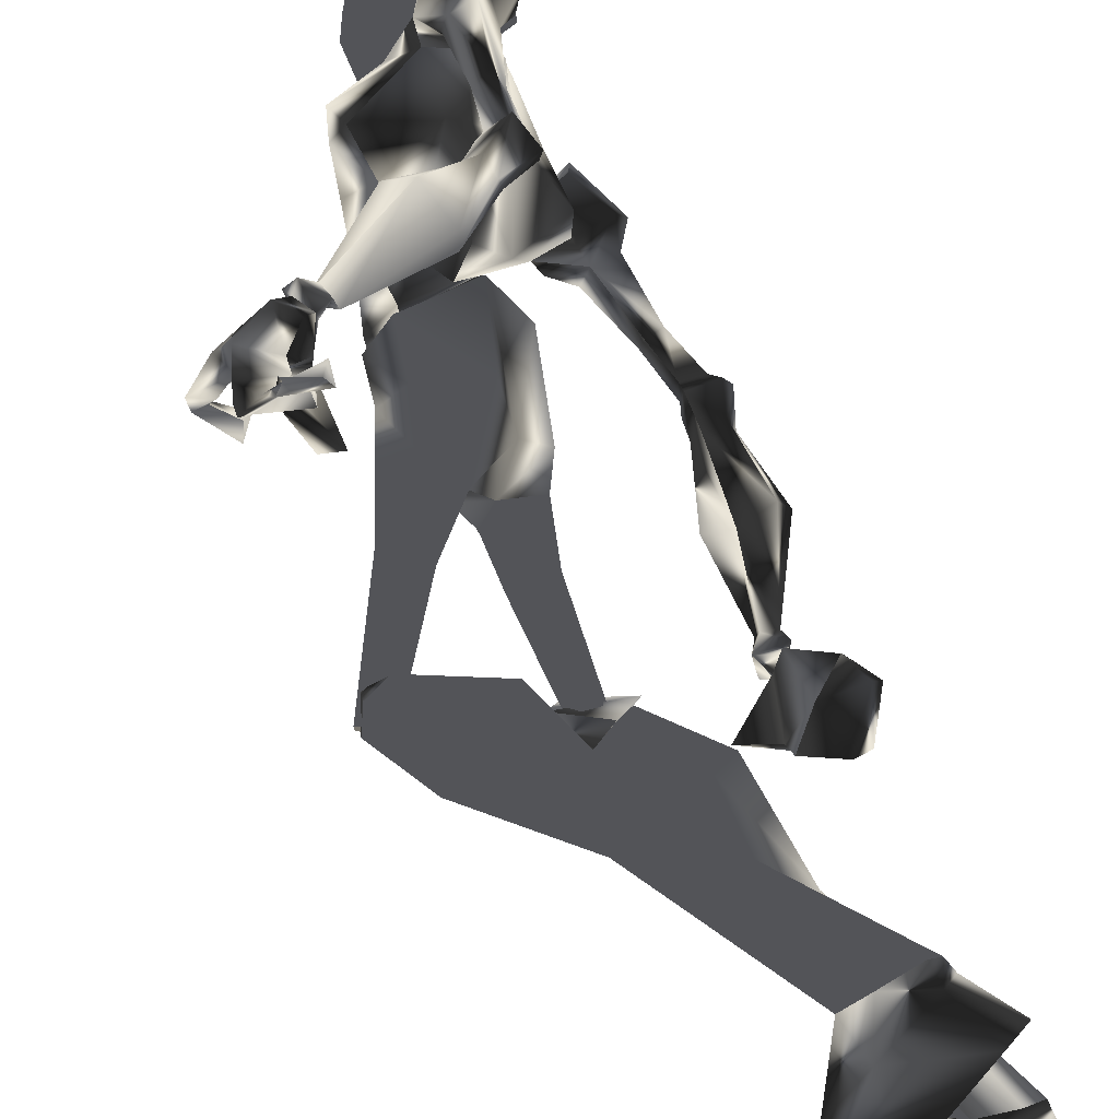
<metadata>
{"format":"obj","ext":"obj","renderer":"f3d","projection":"perspective","resolution":1024,"background":"white","views":[{"elev":76.2,"azim":155.4,"up":"+Y"}]}
</metadata>
<code>
o Models/hueteotl/frames/hueteotl_flip_0
v 6.556 2.389 16.53
v 9.926 -0.09466 19.07
v 6.346 0.6007 18.49
v 12.38 0.8987 18.09
v 14.49 0.998 10.27
v 11.19 1.892 10.46
v 14.63 1.594 9.484
v 10.49 2.687 10.07
v 13.16 -0.3927 15.35
v 10.14 1.097 14.38
v 7.469 3.283 17.12
v 9.013 3.382 17.7
v 8.03 2.289 19.66
v 7.048 2.389 19.27
v 12.1 -2.876 17.12
v 6.837 -1.287 15.35
v 5.925 -2.181 17.31
v 9.715 -2.777 17.51
v 13.3 2.985 9.875
v 11.96 1.495 14.77
v 13.16 2.091 10.46
v 5.854 3.68 17.31
v 9.013 4.574 18.29
v 7.89 3.382 20.05
v 5.854 2.687 19.46
v 5.433 4.773 17.7
v 8.452 5.667 18.68
v 7.188 4.177 21.22
v 5.293 3.581 20.64
v 6.556 6.362 18.49
v 5.995 5.766 20.64
v 8.452 5.071 17.31
v 8.101 5.568 17.51
v 7.048 5.965 17.51
v 6.627 4.773 16.72
v 9.013 7.952 12.61
v 8.171 8.349 12.42
v 7.75 7.554 12.22
v 7.82 4.177 16.72
v 8.732 6.859 12.22
v 9.154 2.289 15.55
v 12.17 2.19 16.72
v 12.8 0.7 16.92
v 7.609 0.004679 19.46
v 7.75 -1.485 18.88
v 8.311 6.064 14.18
v 7.539 6.362 14.18
v 8.592 6.76 14.57
v 7.82 6.958 14.77
v 8.803 6.462 11.44
v 9.364 8.051 12.42
v 8.101 9.144 12.42
v 7.609 8.15 11.25
v 7.75 7.356 11.25
v 9.715 7.256 11.25
v 10.07 7.753 12.03
v 9.434 8.945 11.64
v 9.294 8.448 10.85
v 9.224 7.952 10.66
v 12.59 8.945 9.875
v 13.01 9.044 11.44
v 12.8 10.34 11.64
v 11.89 11.63 10.85
v 11.33 10.73 9.093
v 11.47 9.442 8.897
v 14.84 1.793 9.484
v 13.51 3.183 9.875
v 10.28 3.084 9.875
v 15.26 2.885 7.331
v 14.07 3.978 7.331
v 11.4 3.68 6.549
v 15.12 1.395 5.57
v 11.47 2.091 4.788
v 13.58 2.587 3.809
v 15.75 1.793 4.983
v 15.96 2.786 5.766
v 14.7 3.779 5.375
v 13.79 1.197 4.396
v 16.45 3.68 2.831
v 15.61 3.283 2.244
v 15.54 2.19 2.048
v 16.24 1.495 2.635
v 17.02 1.991 3.222
v 17.09 3.084 3.222
v 11.75 1.197 11.83
v 13.16 1.495 11.83
v 14 0.5014 11.83
v 19.47 3.978 -2.257
v 19.05 3.68 -2.453
v 18.98 3.084 -2.648
v 19.4 2.587 -2.257
v 20.03 2.885 -1.866
v 20.03 3.581 -1.866
v 15.54 5.965 -3.04
v 19.47 4.574 -1.474
v 18.42 4.574 -1.083
v 17.79 5.866 -4.41
v 14.77 4.475 -2.844
v 19.96 3.382 -2.257
v 17.79 3.481 -1.083
v 18.49 3.481 -4.997
v 15.19 2.587 -3.431
v 19.26 2.289 -1.67
v 18.21 2.389 -1.083
v 17.51 2.488 -4.605
v 14 3.283 -8.519
v 14.63 4.077 -8.91
v 14.14 4.972 -8.519
v 13.23 4.972 -7.932
v 12.87 4.177 -7.932
v 9.434 3.978 -16.15
v 10.63 5.568 -16.15
v 9.505 7.256 -16.15
v 7.679 7.256 -15.95
v 6.978 5.667 -15.95
v 7.609 3.978 -15.95
v 10.77 3.978 -18.11
v 12.45 5.766 -18.89
v 10.49 7.356 -18.11
v 7.609 7.157 -16.93
v 6.767 5.369 -16.54
v 7.89 3.779 -16.93
v 11.61 3.68 -21.04
v 14.56 5.866 -21.04
v 11.26 8.647 -21.24
v 6.767 7.058 -19.28
v 5.363 5.27 -18.69
v 6.978 3.68 -19.28
v 13.79 3.779 -20.65
v 13.37 7.654 -20.65
v 13.3 3.581 -21.83
v 14.14 5.766 -22.22
v 12.87 7.554 -21.83
v 13.16 -3.869 1.852
v 12.24 -4.167 1.852
v 12.17 -5.757 -3.627
v 13.01 -5.658 -3.627
v 11.47 -3.273 1.461
v 11.89 -5.26 -3.823
v 11.82 -2.379 1.265
v 12.1 -4.664 -4.018
v 12.94 -2.181 1.265
v 12.73 -4.565 -4.018
v 13.51 -2.975 1.461
v 13.23 -5.061 -3.823
v 8.943 -1.485 9.093
v 10.28 -0.09466 4.592
v 14.07 -1.287 4.592
v 9.785 -1.585 6.353
v 13.51 -3.174 4.396
v 11.96 -3.373 4.788
v 10.91 -1.684 3.613
v 13.51 -2.181 3.613
v 12.73 -0.2933 3.809
v 13.72 -2.876 6.353
v 12.1 -3.273 6.353
v 13.51 -2.677 8.701
v 11.68 -3.273 8.701
v 13.51 -2.379 8.701
v 11.61 -2.975 8.701
v 9.294 -1.287 9.288
v 5.995 -5.757 12.61
v 7.539 -6.353 12.61
v 5.995 -6.452 14.77
v 7.048 -6.949 14.96
v 11.89 -2.379 9.484
v 12.17 -2.379 10.85
v 11.12 -1.485 11.25
v 10.28 -1.187 9.875
v 11.12 -3.472 12.61
v 9.575 -2.479 12.81
v 13.58 -2.081 9.68
v 13.44 -1.883 11.25
v 12.73 -2.975 14.18
v 9.224 -5.558 16.33
v 6.907 -5.459 16.53
v 5.644 -4.863 15.75
v 7.469 -4.068 17.51
v 12.1 -4.863 13.98
v 11.19 -5.359 12.81
v 5.714 -4.267 13.01
v 8.381 -3.969 12.22
v 11.54 -5.757 14.57
v 8.592 -0.79 14.38
v 11.26 -10.23 -22.61
v 9.364 -11.22 -23.78
v 11.26 -10.33 -23.98
v 4.731 -8.936 -23.78
v 3.468 -7.048 -23.78
v 5.363 -5.658 -23.98
v 10.28 -6.254 -24.17
v 12.1 -6.552 -23
v 12.1 -6.353 -24.17
v 12.8 -8.638 -22.8
v 12.73 -8.737 -23.98
v 8.452 -6.055 -21.63
v 10.07 -8.042 -21.43
v 7.82 -9.432 -21.43
v 5.363 -5.558 -21.43
v 4.801 -8.836 -21.24
v 4.029 -6.949 -21.43
v 5.082 -5.359 -20.65
v 6.767 -5.856 -20.26
v 7.399 -7.644 -19.67
v 5.925 -9.035 -19.67
v 4.17 -8.538 -20.26
v 4.029 -6.85 -20.65
v 9.575 -5.061 -11.85
v 9.856 -6.154 -11.85
v 9.013 -6.651 -11.45
v 8.101 -6.254 -11.26
v 8.03 -5.359 -11.45
v 9.785 -3.571 -6.758
v 12.1 -4.565 -7.149
v 12.73 -5.956 -7.149
v 10.91 -7.744 -6.366
v 8.592 -6.75 -5.779
v 8.522 -5.061 -6.171
v 12.38 -6.452 -3.431
v 11.33 -5.956 -3.04
v 11.05 -4.664 -3.431
v 13.37 -5.658 -3.823
v 12.1 -3.869 -3.627
v 13.16 -4.366 -4.018
v 19.4 3.382 -0.8873
v 11.89 -3.571 -3.823
v 13.86 -4.267 -2.453
v 13.3 -4.565 -4.41
v 10.7 -4.565 -3.235
v 13.93 -5.558 -2.257
v 13.44 -5.856 -4.214
v 10.91 -6.254 -3.04
v 12.94 -6.552 -1.866
v 12.45 -6.85 -3.823
v 7.118 -2.479 18.88
v 7.539 -3.075 18.68
v 7.048 -3.472 18.29
v 5.854 -2.677 18.29
v 6.486 -3.174 20.05
v 6.907 -3.571 19.86
v 6.416 -3.869 19.66
v 5.714 -3.373 19.66
v 8.522 -3.273 21.62
v 7.609 -5.061 25.73
v 3.959 -5.161 23.38
v 10.56 -3.869 21.81
v 9.505 -5.757 23.57
v 7.89 -3.472 22.01
v 6.065 -2.876 21.22
v 7.118 -2.479 23.18
v 5.433 -4.664 25.53
v 4.591 -2.677 22.79
v 7.539 -3.77 24.75
v 8.452 -4.366 24.94
v 8.943 -5.856 24.75
v 8.873 -6.651 24.36
v 9.224 -4.167 23.77
v 4.17 -4.366 21.62
v 7.329 -6.552 25.33
v 5.223 -6.154 24.94
v 8.803 -3.273 22.59
v 9.715 -4.167 22.4
v 9.715 -3.571 23.18
v 9.224 -2.975 23.18
v 9.083 -6.75 22.4
v 9.434 -6.75 21.62
v 9.645 -5.757 21.62
v 8.873 -6.949 21.03
v 8.592 -6.254 21.03
v 6.767 -6.949 20.83
v 7.75 -5.658 21.03
v 5.854 -5.061 20.05
v 4.31 -6.254 20.83
v 7.469 -7.744 24.36
v 8.381 -5.459 20.44
v 10.42 -5.459 20.83
v 5.223 -7.545 23.96
v 8.241 -7.644 23.18
v 7.188 -7.545 22.59
v 8.732 -6.353 22.99
v 8.873 -4.863 23.77
v 9.856 -5.856 22.99
v 9.856 -5.26 23.38
v 6.697 -3.969 21.22
v 7.188 -4.267 21.22
v 6.627 -4.664 21.03
v 5.925 -4.167 21.03
v 5.082 -6.75 8.506
v 5.293 -7.545 8.506
v 5.714 -6.552 11.64
v 6.205 -7.644 11.44
v 4.24 -6.949 8.701
v 4.45 -7.048 11.83
v 5.784 -8.24 11.44
v 4.521 -7.843 8.701
v 4.731 -8.34 11.64
v 4.17 -6.353 13.01
v 7.118 -7.942 12.42
v 3.608 -7.446 13.01
v 6.416 -8.936 12.42
v 4.38 -9.333 12.42
v 4.591 -9.929 14.77
v 4.521 -8.141 15.94
v 6.346 -9.134 15.55
v 4.942 -6.75 15.16
v 6.907 -7.843 14.77
v 18.98 12.42 6.353
v 19.61 12.12 6.549
v 19.19 12.12 7.331
v 19.4 11.23 8.114
v 17.86 10.73 6.549
v 19.12 11.23 7.527
v 17.02 10.83 6.94
v 18.56 10.83 6.94
v 19.4 12.92 6.94
v 17.79 13.71 6.157
v 18.98 13.12 7.918
v 17.72 13.71 6.744
v 17.09 10.93 4.2
v 17.93 10.53 4.592
v 17.02 10.34 6.157
v 17.44 9.938 4.788
v 17.44 10.83 7.723
v 16.88 11.33 7.136
v 16.74 12.72 7.918
v 17.86 12.72 6.744
v 19.54 11.93 8.31
v 19.68 12.62 5.962
v 18.49 13.61 5.766
v 18.84 13.71 5.962
v 19.26 12.32 5.962
v 17.44 12.62 6.157
v 17.37 10.93 5.766
v 16.74 12.72 5.57
v 17.09 11.13 6.549
v 18.21 13.42 6.157
v 16.59 13.12 6.353
v 17.02 13.61 5.766
v 18.21 14.11 6.157
v 18.14 14.11 5.962
v 18.14 11.03 6.549
v 19.19 12.02 6.549
v 19.75 9.938 5.962
v 19.12 9.938 6.744
v 19.47 10.73 6.353
v 20.1 10.14 6.94
v 20.81 11.73 6.94
v 20.25 11.73 6.94
v 20.18 11.43 7.136
v 20.67 11.13 7.136
v 19.96 11.93 6.94
v 20.6 11.03 7.331
v 20.81 12.02 7.331
v 17.37 12.42 8.897
v 16.88 11.13 8.31
v 16.74 11.93 8.897
v 16.31 12.02 8.114
v 16.24 10.63 8.31
v 15.68 12.02 8.31
v 16.88 11.13 9.484
v 16.38 12.12 9.288
v 15.89 10.34 8.701
v 15.54 10.73 8.31
v 15.96 10.73 9.288
v 15.82 11.53 9.093
v 3.959 -7.644 6.157
v 4.801 -7.545 6.157
v 4.731 -6.353 6.549
v 3.608 -6.949 6.549
v 8.381 -7.148 -5.584
v 4.45 -7.545 -6.953
v 4.731 -7.942 -6.366
v 3.819 -5.658 -4.605
v 6.135 -6.85 -4.018
v 5.925 -8.936 -5.584
v 4.099 -6.949 -7.736
v 3.046 -5.459 -5.975
v 3.538 -4.664 -5.975
v 5.082 -5.757 -7.932
v 5.714 -3.571 -5.975
v 6.907 -4.863 -7.149
v 6.978 -5.459 -6.562
v 5.854 -3.969 -3.823
v 4.17 -3.969 -4.801
v 6.556 -6.651 -6.758
v 4.661 -8.24 -4.214
v 5.995 -8.042 -4.018
v 5.152 -8.34 -3.823
v 5.293 -7.545 -3.431
v 4.872 -7.843 -3.04
v 6.416 -7.346 -3.04
v 6.346 -8.836 -3.627
v 5.152 -8.836 -3.431
v 5.152 -7.247 -2.648
v 5.854 -7.148 -2.453
v 5.995 -7.843 -2.453
v 5.293 -8.24 -2.844
v 3.468 -6.254 1.265
v 5.082 -6.651 1.07
v 6.135 -7.843 1.657
v 5.433 -8.936 1.461
v 3.678 -9.234 1.07
v 2.906 -7.545 1.07
v 3.819 -6.254 4.592
v 4.801 -6.055 4.592
v 5.152 -7.048 4.592
v 3.959 -7.744 4.396
v 3.608 -6.75 4.2
v 3.327 -6.055 5.962
v 4.801 -5.658 5.962
v 5.012 -7.446 5.57
v 3.468 -8.24 5.57
v 2.976 -6.75 5.766
f 279 270 277
f 277 270 273
f 252 250 251
f 250 253 251
f 374 389 383
f 383 389 373
f 374 383 382
f 374 382 370
f 370 382 385
f 159 172 5
f 5 7 159
f 146 68 8
f 155 69 72
f 72 148 155
f 155 157 66
f 66 69 155
f 148 72 78
f 78 154 148
f 380 382 383
f 383 373 384
f 378 384 377
f 377 384 373
f 371 377 386
f 386 377 373
f 371 386 372
f 370 385 375
f 372 375 385
f 376 378 377
f 378 376 379
f 380 379 381
f 378 379 380
f 371 376 377
f 380 383 384
f 378 380 384
f 381 382 380
f 382 381 385
f 379 385 381
f 385 379 376
f 371 385 376
f 372 385 371
f 373 389 386
f 386 375 372
f 387 374 370
f 387 370 375
f 387 386 388
f 387 375 386
f 386 389 388
f 389 391 390
f 391 389 374
f 391 387 392
f 391 374 387
f 392 388 393
f 392 387 388
f 393 389 390
f 393 388 389
f 295 289 366
f 289 367 366
f 288 368 289
f 368 367 289
f 288 292 368
f 292 369 368
f 390 395 394
f 395 390 391
f 391 396 395
f 396 391 392
f 396 393 397
f 396 392 393
f 397 390 394
f 397 393 390
f 394 399 398
f 399 394 395
f 399 396 400
f 399 395 396
f 396 401 400
f 396 402 401
f 402 396 397
f 402 394 403
f 402 397 394
f 403 394 398
f 398 405 404
f 405 398 399
f 399 406 405
f 406 399 400
f 406 400 401
f 406 402 407
f 406 401 402
f 407 403 408
f 407 402 403
f 408 398 404
f 408 403 398
f 404 410 409
f 410 404 405
f 410 406 411
f 410 405 406
f 406 412 411
f 412 406 407
f 412 408 413
f 412 407 408
f 413 404 409
f 413 408 404
f 369 410 368
f 369 409 410
f 410 367 368
f 367 410 411
f 367 412 366
f 367 411 412
f 412 369 366
f 369 412 413
f 369 413 409
f 366 292 295
f 292 366 369
f 154 78 73
f 73 147 154
f 146 147 73
f 5 172 173
f 173 87 5
f 174 15 9
f 173 174 9
f 9 87 173
f 49 37 48
f 48 37 36
f 46 48 40
f 40 48 36
f 46 40 47
f 47 40 38
f 307 309 308
f 310 312 311
f 311 312 313
f 314 310 311
f 315 317 316
f 317 318 316
f 314 311 319
f 314 319 320
f 319 311 321
f 321 322 319
f 322 321 314
f 314 320 322
f 313 323 321
f 313 321 311
f 323 310 314
f 323 314 321
f 324 318 325
f 324 313 312
f 326 324 312
f 309 326 312
f 319 322 320
f 310 323 327
f 317 309 327
f 328 330 329
f 329 331 328
f 332 333 331
f 329 334 332
f 329 332 331
f 307 335 332
f 332 337 336
f 332 336 307
f 315 316 330
f 315 330 328
f 307 336 326
f 334 338 337
f 337 332 334
f 329 339 338
f 329 338 334
f 338 339 336
f 336 337 338
f 340 336 339
f 329 330 340
f 340 339 329
f 340 316 336
f 316 340 330
f 316 318 326
f 316 326 336
f 333 332 335
f 335 341 333
f 307 342 341
f 307 341 335
f 341 342 331
f 331 333 341
f 308 342 307
f 308 328 331
f 308 331 342
f 315 328 308
f 317 315 308
f 308 309 317
f 309 307 326
f 343 345 344
f 344 346 343
f 347 348 345
f 347 345 343
f 345 348 349
f 349 344 345
f 349 350 346
f 349 346 344
f 346 350 347
f 347 343 346
f 351 349 348
f 352 350 349
f 352 353 347
f 352 347 350
f 347 353 351
f 351 348 347
f 349 310 352
f 310 353 352
f 327 353 310
f 309 351 353
f 353 327 309
f 312 310 349
f 349 351 309
f 309 312 349
f 318 324 326
f 317 354 318
f 318 354 325
f 327 323 354
f 354 317 327
f 355 313 324
f 355 323 313
f 355 356 354
f 355 354 323
f 354 356 357
f 357 325 354
f 357 324 325
f 357 359 358
f 358 324 357
f 358 360 355
f 358 355 324
f 360 361 356
f 360 356 355
f 361 359 357
f 361 357 356
f 359 363 362
f 362 358 359
f 358 362 364
f 364 360 358
f 364 365 361
f 364 361 360
f 365 363 359
f 365 359 361
f 363 65 60
f 60 362 363
f 60 61 364
f 60 364 362
f 364 61 62
f 364 62 63
f 63 365 364
f 63 64 363
f 63 363 365
f 64 65 363
f 290 289 291
f 290 288 289
f 290 292 288
f 292 290 293
f 291 289 294
f 294 295 296
f 294 289 295
f 296 292 293
f 292 296 295
f 162 290 163
f 297 290 162
f 297 293 290
f 298 163 290
f 298 290 291
f 293 297 299
f 298 294 300
f 298 291 294
f 294 301 300
f 301 294 296
f 301 293 299
f 301 296 293
f 302 299 303
f 299 302 301
f 300 302 304
f 300 301 302
f 304 302 303
f 305 299 297
f 305 303 299
f 300 306 298
f 306 300 304
f 306 303 305
f 306 304 303
f 164 297 162
f 164 305 297
f 298 165 163
f 165 298 306
f 306 164 165
f 164 306 305
f 197 185 198
f 198 185 186
f 197 196 192
f 192 196 191
f 123 117 129
f 129 117 118
f 118 119 130
f 130 119 125
f 168 169 6
f 85 184 168
f 168 6 85
f 6 169 161
f 161 8 6
f 287 242 239
f 239 284 287
f 284 239 240
f 240 285 284
f 240 241 286
f 240 286 285
f 241 242 287
f 241 287 286
f 238 235 239
f 238 239 242
f 239 235 236
f 236 240 239
f 236 237 241
f 236 241 240
f 241 237 238
f 238 242 241
f 17 45 235
f 17 235 238
f 45 18 236
f 45 236 235
f 236 18 178
f 178 237 236
f 237 178 17
f 17 238 237
f 166 169 168
f 166 168 167
f 168 171 170
f 168 170 167
f 166 167 173
f 173 172 166
f 170 174 173
f 173 167 170
f 184 171 168
f 165 176 175
f 176 164 177
f 176 165 164
f 177 17 178
f 178 176 177
f 175 176 178
f 178 18 175
f 174 170 179
f 170 180 179
f 163 182 181
f 163 180 182
f 183 180 163
f 182 170 171
f 182 180 170
f 183 179 180
f 15 174 179
f 179 183 15
f 184 182 171
f 16 181 182
f 182 184 16
f 181 162 163
f 160 161 169
f 169 166 160
f 172 159 160
f 172 160 166
f 177 181 16
f 177 16 17
f 175 18 15
f 15 183 175
f 181 177 164
f 164 162 181
f 175 183 163
f 163 165 175
f 65 59 55
f 55 60 65
f 60 55 56
f 56 61 60
f 56 62 61
f 56 57 63
f 56 63 62
f 57 58 64
f 57 64 63
f 58 59 65
f 58 65 64
f 59 54 50
f 50 55 59
f 50 51 56
f 50 56 55
f 56 51 52
f 52 57 56
f 52 53 58
f 52 58 57
f 53 54 59
f 53 59 58
f 38 40 50
f 38 50 54
f 50 40 36
f 36 51 50
f 36 37 52
f 36 52 51
f 52 37 38
f 38 53 52
f 38 54 53
f 39 32 48
f 39 48 46
f 39 46 47
f 47 35 39
f 32 33 48
f 33 34 49
f 33 49 48
f 37 49 47
f 47 38 37
f 34 35 47
f 47 49 34
f 11 12 39
f 22 11 39
f 22 39 35
f 23 39 12
f 23 32 39
f 35 26 22
f 23 27 33
f 23 33 32
f 33 27 30
f 30 34 33
f 30 26 35
f 30 35 34
f 31 29 26
f 26 30 31
f 27 28 31
f 27 31 30
f 28 29 31
f 25 22 26
f 25 26 29
f 27 23 24
f 24 28 27
f 24 25 29
f 24 29 28
f 14 11 22
f 14 22 25
f 23 12 13
f 13 24 23
f 24 13 14
f 14 25 24
f 21 86 85
f 21 85 6
f 85 86 20
f 85 20 10
f 87 86 21
f 21 5 87
f 87 9 20
f 20 86 87
f 85 10 184
f 13 2 44
f 44 3 14
f 44 14 13
f 45 17 3
f 3 44 45
f 45 44 2
f 2 18 45
f 9 43 20
f 20 43 42
f 12 1 41
f 12 41 42
f 4 12 42
f 41 10 20
f 41 20 42
f 4 42 43
f 15 43 9
f 15 4 43
f 10 41 184
f 16 184 41
f 1 16 41
f 1 12 11
f 6 8 19
f 19 21 6
f 5 21 19
f 5 19 7
f 3 17 16
f 3 16 1
f 15 18 2
f 2 4 15
f 14 3 1
f 1 11 14
f 12 4 2
f 2 13 12
f 228 227 226
f 229 226 227
f 229 227 230
f 231 230 227
f 227 228 231
f 229 231 228
f 228 226 229
f 233 232 229
f 229 230 233
f 234 233 230
f 230 231 234
f 234 231 229
f 234 229 232
f 232 233 234
f 95 99 225
f 99 103 225
f 103 104 225
f 104 100 225
f 100 96 225
f 96 95 225
f 186 185 187
f 191 193 192
f 192 193 195
f 192 195 194
f 185 194 195
f 195 187 185
f 194 197 192
f 194 185 197
f 190 189 188
f 191 190 188
f 191 188 186
f 195 193 191
f 191 186 187
f 187 195 191
f 196 199 190
f 190 191 196
f 198 186 188
f 198 188 200
f 200 188 189
f 200 189 201
f 199 201 189
f 189 190 199
f 203 202 199
f 199 196 203
f 204 203 196
f 196 197 204
f 204 197 198
f 204 198 205
f 205 198 200
f 205 200 206
f 207 206 200
f 200 201 207
f 207 201 199
f 207 199 202
f 212 202 203
f 212 203 208
f 208 203 204
f 208 204 209
f 210 209 204
f 204 205 210
f 211 210 205
f 205 206 211
f 211 206 207
f 211 207 212
f 212 207 202
f 213 212 208
f 213 208 214
f 214 208 209
f 214 209 215
f 215 209 210
f 215 210 216
f 217 216 210
f 210 211 217
f 218 217 211
f 211 212 218
f 213 218 212
f 216 217 220
f 220 219 216
f 218 221 220
f 218 220 217
f 219 222 215
f 215 216 219
f 218 213 223
f 223 221 218
f 224 214 215
f 224 215 222
f 223 213 214
f 214 224 223
f 133 130 125
f 123 129 131
f 129 124 132
f 129 132 131
f 132 124 130
f 130 133 132
f 124 129 118
f 124 118 130
f 126 127 128
f 126 128 123
f 125 126 123
f 123 131 132
f 133 125 123
f 123 132 133
f 128 122 117
f 117 123 128
f 119 120 126
f 119 126 125
f 120 121 127
f 120 127 126
f 127 121 122
f 122 128 127
f 122 116 111
f 111 117 122
f 117 111 112
f 112 118 117
f 112 113 119
f 112 119 118
f 113 114 120
f 113 120 119
f 120 114 115
f 115 121 120
f 115 116 122
f 115 122 121
f 110 106 111
f 110 111 116
f 106 107 112
f 106 112 111
f 112 107 108
f 108 113 112
f 113 108 109
f 109 114 113
f 109 110 115
f 109 115 114
f 110 116 115
f 102 105 106
f 102 106 110
f 105 101 107
f 105 107 106
f 101 97 108
f 101 108 107
f 108 97 94
f 94 109 108
f 109 94 98
f 98 110 109
f 110 98 102
f 96 94 97
f 97 95 96
f 98 94 96
f 98 96 100
f 101 99 95
f 95 97 101
f 104 102 98
f 98 100 104
f 103 99 101
f 103 101 105
f 105 102 104
f 104 103 105
f 135 134 137
f 137 136 135
f 138 135 136
f 136 139 138
f 138 139 141
f 138 141 140
f 140 141 143
f 140 143 142
f 142 143 145
f 142 145 144
f 134 144 145
f 145 137 134
f 149 147 146
f 150 134 135
f 150 135 151
f 151 135 138
f 151 138 152
f 138 140 152
f 154 152 140
f 140 142 154
f 153 154 142
f 142 144 153
f 153 144 134
f 153 134 150
f 154 147 152
f 154 153 148
f 147 149 152
f 148 153 150
f 148 150 155
f 155 150 151
f 155 151 156
f 156 151 152
f 156 152 149
f 157 155 156
f 157 156 158
f 158 156 149
f 158 149 146
f 66 157 159
f 159 7 66
f 160 159 157
f 157 158 160
f 160 158 146
f 160 146 161
f 146 8 161
f 93 84 79
f 79 88 93
f 88 79 80
f 80 89 88
f 80 81 90
f 80 90 89
f 81 82 91
f 81 91 90
f 82 83 92
f 82 92 91
f 92 83 84
f 84 93 92
f 73 68 146
f 71 68 73
f 76 77 79
f 76 79 84
f 77 74 80
f 77 80 79
f 74 81 80
f 81 74 78
f 78 82 81
f 82 78 75
f 75 83 82
f 75 76 84
f 75 84 83
f 74 73 78
f 78 72 75
f 74 71 73
f 72 69 76
f 72 76 75
f 69 70 77
f 69 77 76
f 70 71 74
f 70 74 77
f 66 67 70
f 66 70 69
f 67 68 71
f 67 71 70
f 66 7 19
f 19 67 66
f 19 8 68
f 19 68 67
f 258 272 249
f 266 267 269
f 269 268 266
f 270 268 269
f 269 271 270
f 258 273 272
f 260 259 274
f 260 274 277
f 261 262 263
f 263 264 261
f 261 264 250
f 250 248 261
f 249 252 258
f 246 243 275
f 275 276 246
f 243 248 271
f 271 275 243
f 260 251 244
f 260 244 259
f 247 263 283
f 283 263 262
f 267 266 282
f 266 247 282
f 276 267 282
f 246 276 282
f 282 283 246
f 262 246 283
f 247 283 282
f 256 247 280
f 256 255 247
f 278 256 280
f 256 278 274
f 256 274 259
f 256 259 255
f 278 280 265
f 247 265 280
f 254 257 281
f 254 281 255
f 281 257 247
f 247 255 281
f 265 270 279
f 265 279 278
f 257 254 253
f 257 253 250
f 265 247 266
f 265 268 270
f 266 268 265
f 273 258 245
f 277 245 260
f 245 277 273
f 272 273 270
f 279 277 274
f 274 278 279
f 267 276 275
f 272 270 271
f 275 269 267
f 269 275 271
f 257 263 247
f 257 250 264
f 257 264 263
f 252 245 258
f 244 255 259
f 249 272 271
f 271 248 249
f 251 260 245
f 245 252 251
f 249 250 252
f 253 244 251
f 244 253 254
f 244 254 255
f 262 243 246
f 249 248 250
f 243 262 261
f 261 248 243

</code>
